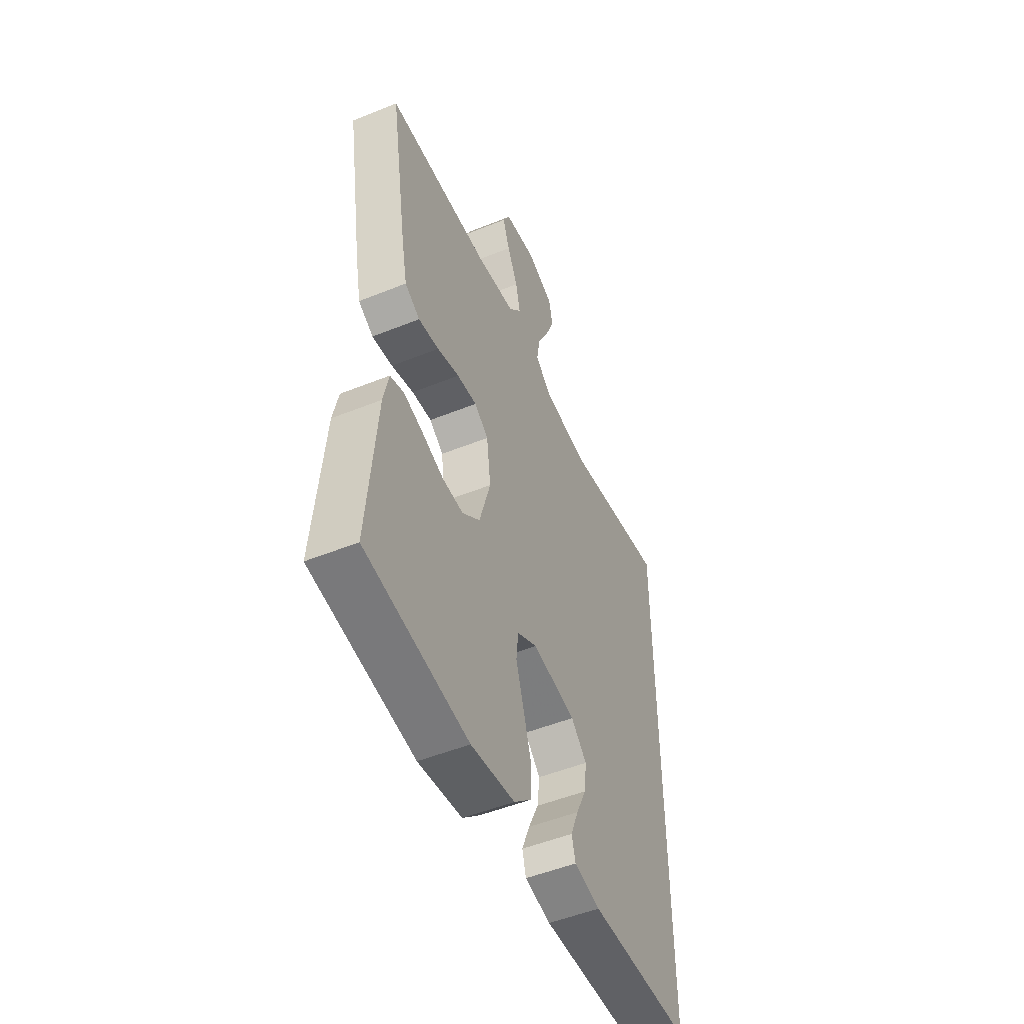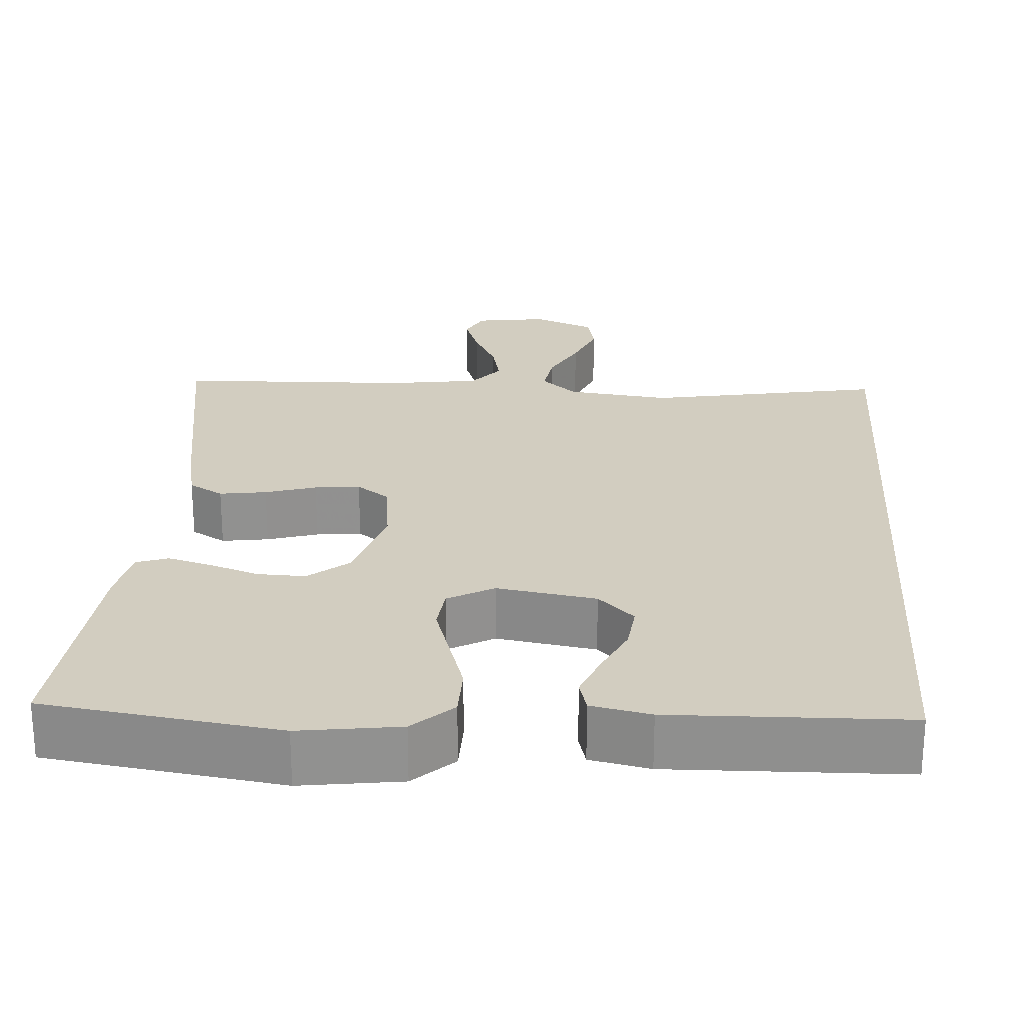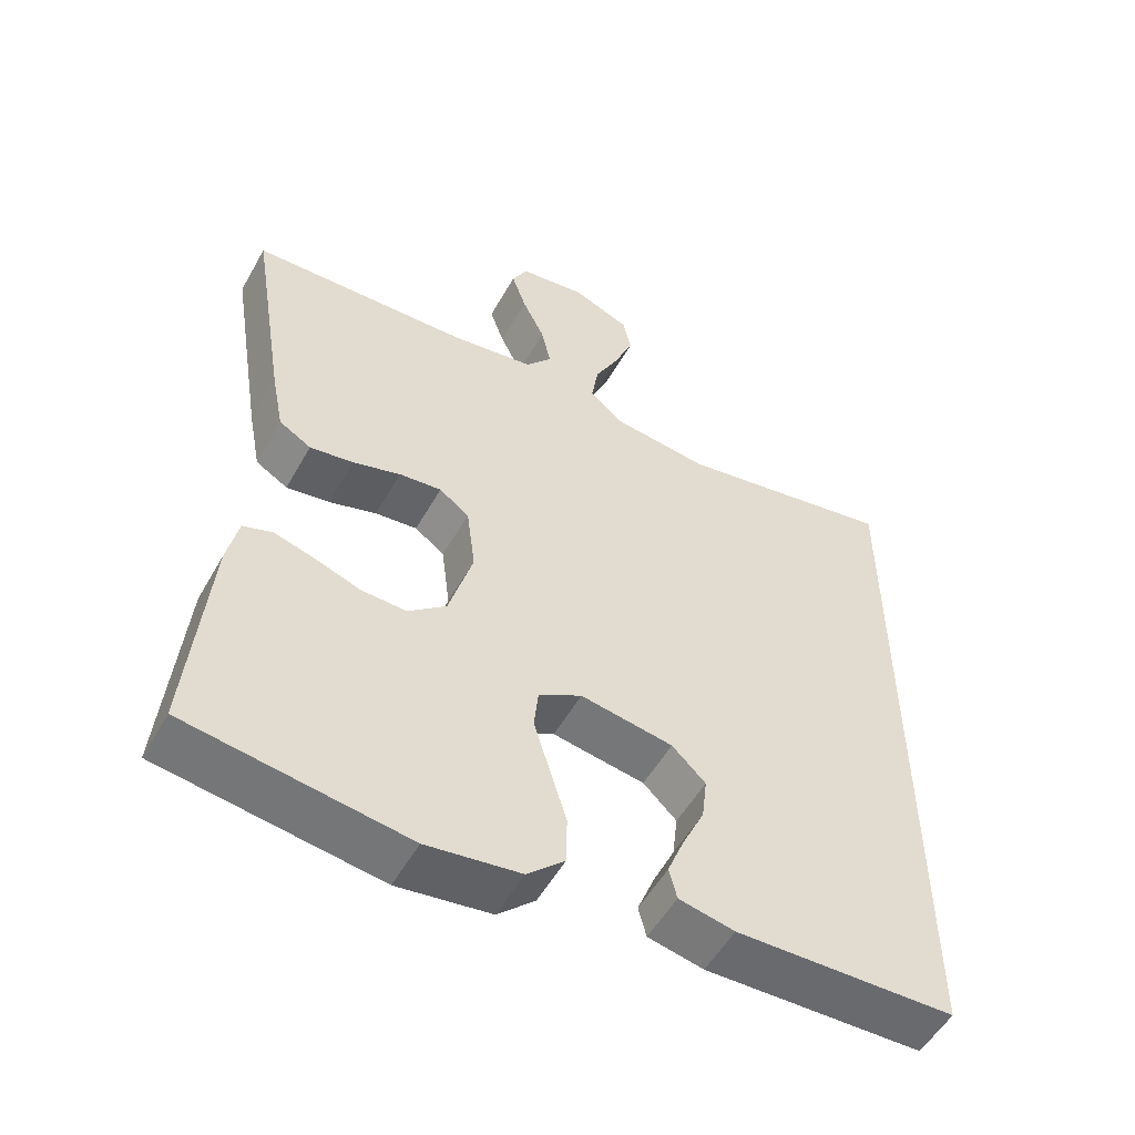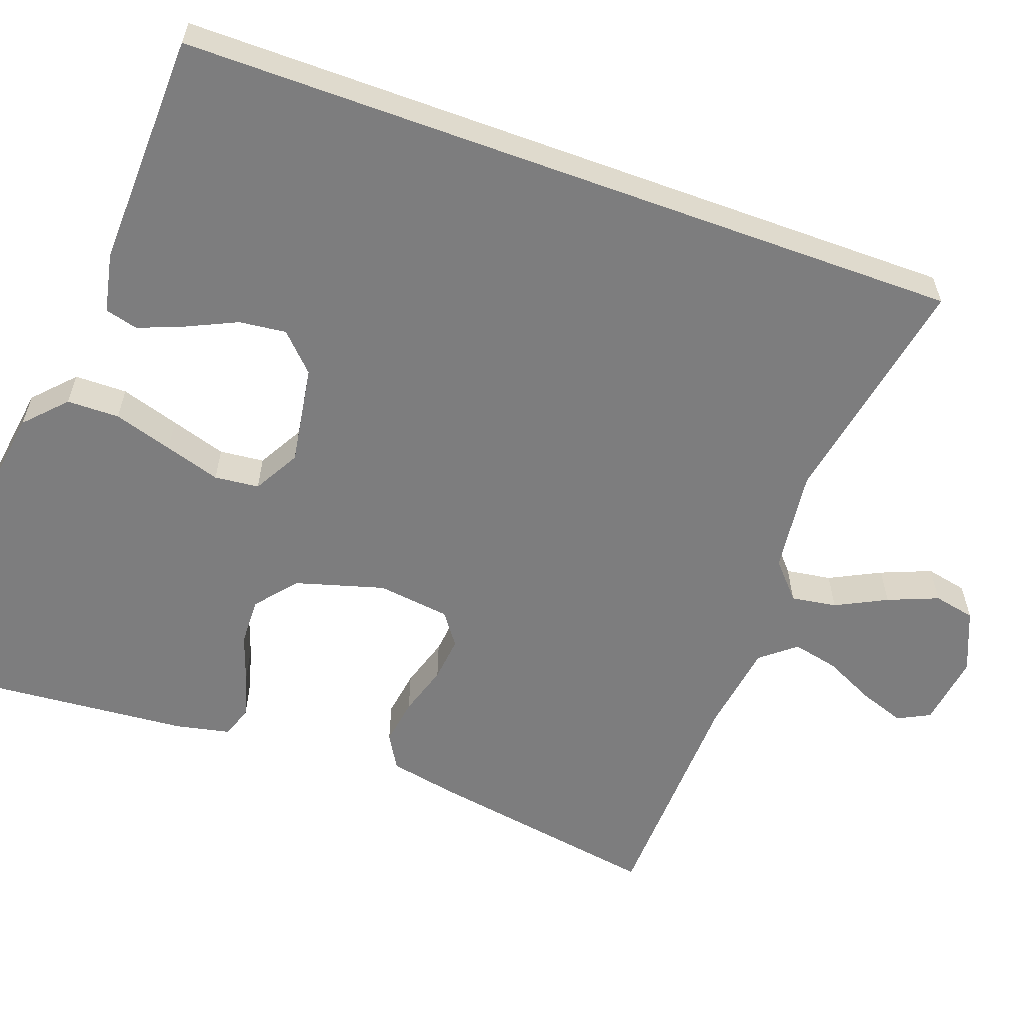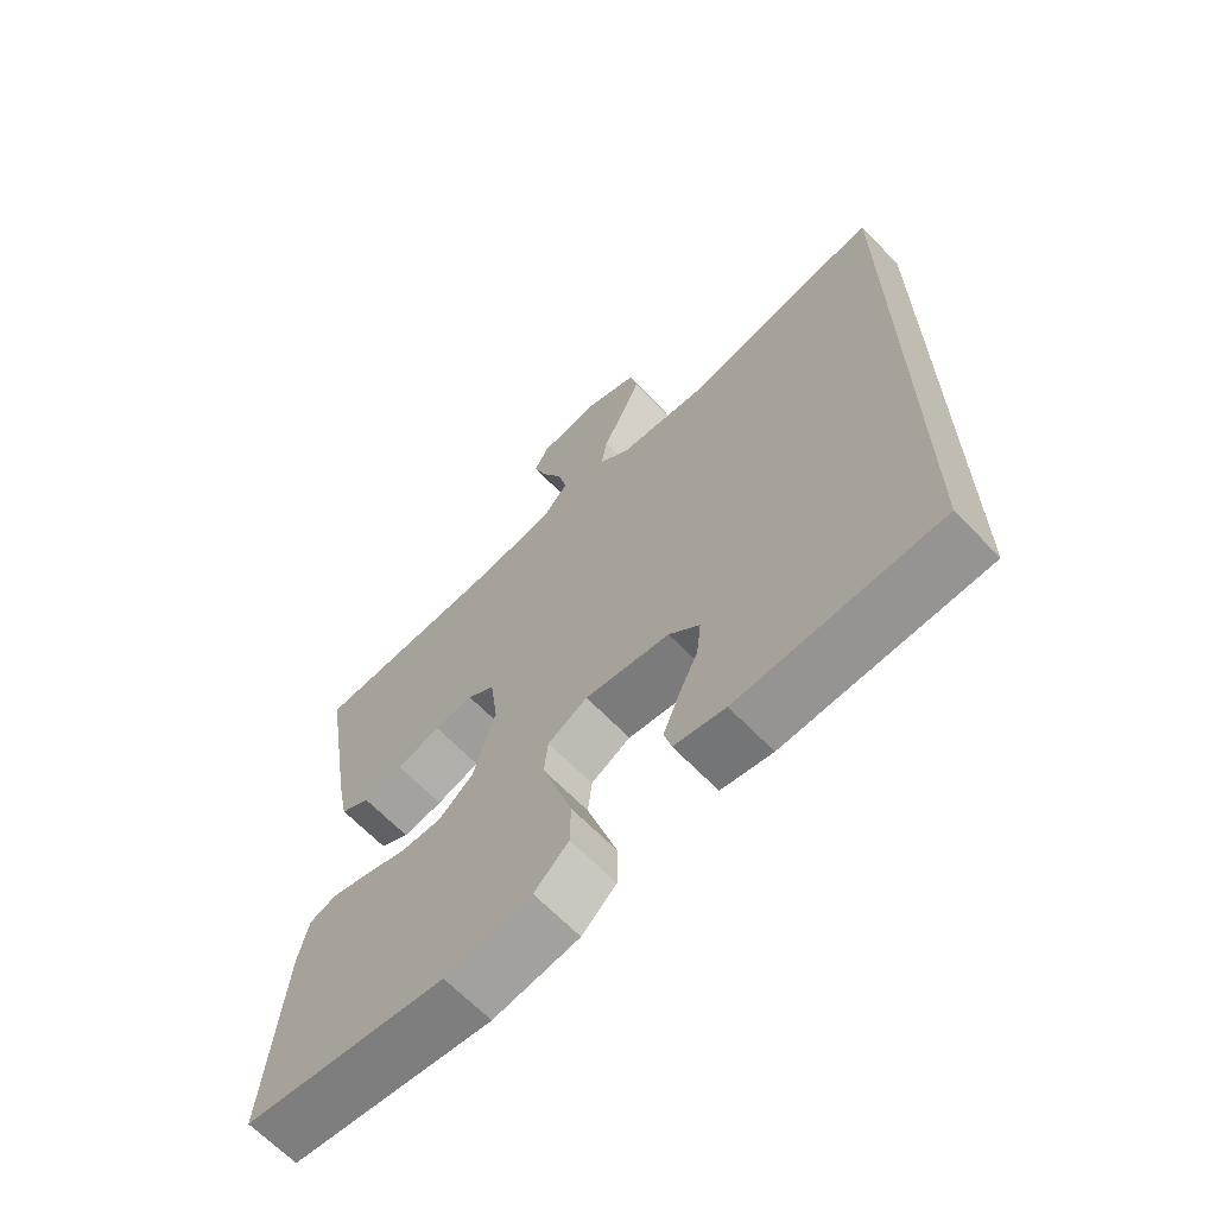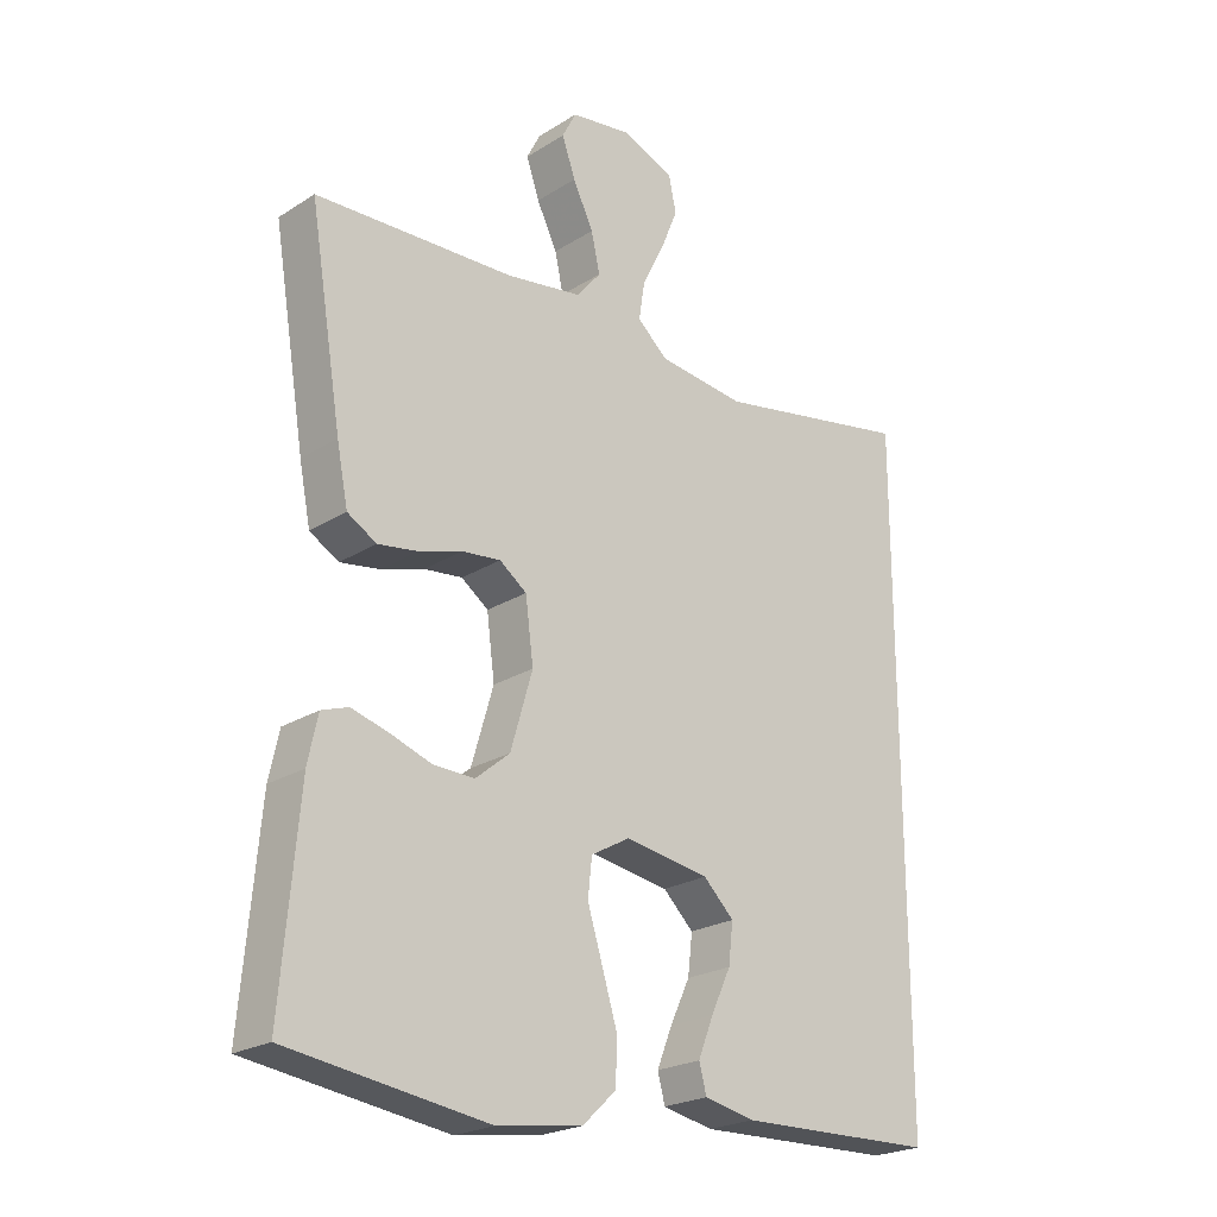
<metadata>
{"format":"obj","ext":"obj","renderer":"f3d","projection":"perspective","resolution":1024,"background":"white","views":[{"elev":-50.8,"azim":113.8,"up":"+Z"},{"elev":24.4,"azim":-176.2,"up":"+Y"},{"elev":-53.7,"azim":151.0,"up":"+Z"},{"elev":-59.2,"azim":-110.0,"up":"+Y"},{"elev":-66.0,"azim":-136.0,"up":"+Z"},{"elev":-22.8,"azim":137.0,"up":"+Z"}]}
</metadata>
<code>
v -0.5 0.07 -0.472
v -0.5 0.07 0.531
v -0.2 0.07 0.476
v -0.068 0.07 0.492
v -0.022 0.07 0.533
v -0.031 0.07 0.591
v -0.064 0.07 0.656
v -0.09 0.07 0.72
v -0.079 0.07 0.773
v 0 0.07 0.806
v 0.092 0.07 0.793
v 0.113 0.07 0.752
v 0.093 0.07 0.694
v 0.062 0.07 0.63
v 0.049 0.07 0.571
v 0.085 0.07 0.527
v 0.2 0.07 0.51
v 0.5 0.07 0.5
v 0.451 0.07 0.2
v 0.434 0.07 0.114
v 0.39 0.07 0.088
v 0.33 0.07 0.097
v 0.265 0.07 0.117
v 0.207 0.07 0.123
v 0.166 0.07 0.093
v 0.154 0.07 0
v 0.187 0.07 -0.113
v 0.239 0.07 -0.156
v 0.3 0.07 -0.154
v 0.363 0.07 -0.132
v 0.419 0.07 -0.116
v 0.459 0.07 -0.13
v 0.474 0.07 -0.2
v 0.5 0.07 -0.5
v 0.2 0.07 -0.543
v 0.072 0.07 -0.525
v 0.021 0.07 -0.477
v 0.02 0.07 -0.41
v 0.043 0.07 -0.335
v 0.065 0.07 -0.264
v 0.059 0.07 -0.207
v 0 0.07 -0.174
v -0.127 0.07 -0.195
v -0.173 0.07 -0.24
v -0.166 0.07 -0.3
v -0.136 0.07 -0.364
v -0.113 0.07 -0.422
v -0.124 0.07 -0.464
v -0.2 0.07 -0.48
v -0.5 0 -0.472
v -0.5 0 0.531
v -0.2 0 0.476
v -0.068 0 0.492
v -0.022 0 0.533
v -0.031 0 0.591
v -0.064 0 0.656
v -0.09 0 0.72
v -0.079 0 0.773
v 0 0 0.806
v 0.092 0 0.793
v 0.113 0 0.752
v 0.093 0 0.694
v 0.062 0 0.63
v 0.049 0 0.571
v 0.085 0 0.527
v 0.2 0 0.51
v 0.5 0 0.5
v 0.451 0 0.2
v 0.434 0 0.114
v 0.39 0 0.088
v 0.33 0 0.097
v 0.265 0 0.117
v 0.207 0 0.123
v 0.166 0 0.093
v 0.154 0 0
v 0.187 0 -0.113
v 0.239 0 -0.156
v 0.3 0 -0.154
v 0.363 0 -0.132
v 0.419 0 -0.116
v 0.459 0 -0.13
v 0.474 0 -0.2
v 0.5 0 -0.5
v 0.2 0 -0.543
v 0.072 0 -0.525
v 0.021 0 -0.477
v 0.02 0 -0.41
v 0.043 0 -0.335
v 0.065 0 -0.264
v 0.059 0 -0.207
v 0 0 -0.174
v -0.127 0 -0.195
v -0.173 0 -0.24
v -0.166 0 -0.3
v -0.136 0 -0.364
v -0.113 0 -0.422
v -0.124 0 -0.464
v -0.2 0 -0.48
f 45 46 47 48
f 45 48 49 1
f 37 38 39 40
f 35 36 37 40
f 35 40 41
f 34 35 41
f 33 34 41
f 29 30 31 32
f 29 32 33 41
f 20 21 22 23
f 20 23 24
f 17 18 19 20
f 16 17 20 24
f 15 16 24 25
f 11 12 13 14
f 11 14 15
f 10 11 15
f 9 10 15
f 6 7 8 9
f 6 9 15 25
f 1 2 3
f 1 3 4
f 44 45 1
f 43 44 1 4
f 42 43 4 5
f 28 29 41 42
f 27 28 42
f 26 27 42 5
f 5 6 25 26
f 97 96 95 94
f 50 98 97 94
f 89 88 87 86
f 89 86 85 84
f 90 89 84
f 90 84 83
f 90 83 82
f 81 80 79 78
f 90 82 81 78
f 72 71 70 69
f 73 72 69
f 69 68 67 66
f 73 69 66 65
f 74 73 65 64
f 63 62 61 60
f 64 63 60
f 64 60 59
f 64 59 58
f 58 57 56 55
f 74 64 58 55
f 52 51 50
f 53 52 50
f 50 94 93
f 53 50 93 92
f 54 53 92 91
f 91 90 78 77
f 91 77 76
f 54 91 76 75
f 75 74 55 54
f 1 50 51 2
f 2 51 52 3
f 3 52 53 4
f 4 53 54 5
f 5 54 55 6
f 6 55 56 7
f 7 56 57 8
f 8 57 58 9
f 9 58 59 10
f 10 59 60 11
f 11 60 61 12
f 12 61 62 13
f 13 62 63 14
f 14 63 64 15
f 15 64 65 16
f 16 65 66 17
f 17 66 67 18
f 18 67 68 19
f 19 68 69 20
f 20 69 70 21
f 21 70 71 22
f 22 71 72 23
f 23 72 73 24
f 24 73 74 25
f 25 74 75 26
f 26 75 76 27
f 27 76 77 28
f 28 77 78 29
f 29 78 79 30
f 30 79 80 31
f 31 80 81 32
f 32 81 82 33
f 33 82 83 34
f 34 83 84 35
f 35 84 85 36
f 36 85 86 37
f 37 86 87 38
f 38 87 88 39
f 39 88 89 40
f 40 89 90 41
f 41 90 91 42
f 42 91 92 43
f 43 92 93 44
f 44 93 94 45
f 45 94 95 46
f 46 95 96 47
f 47 96 97 48
f 48 97 98 49
f 49 98 50 1

</code>
